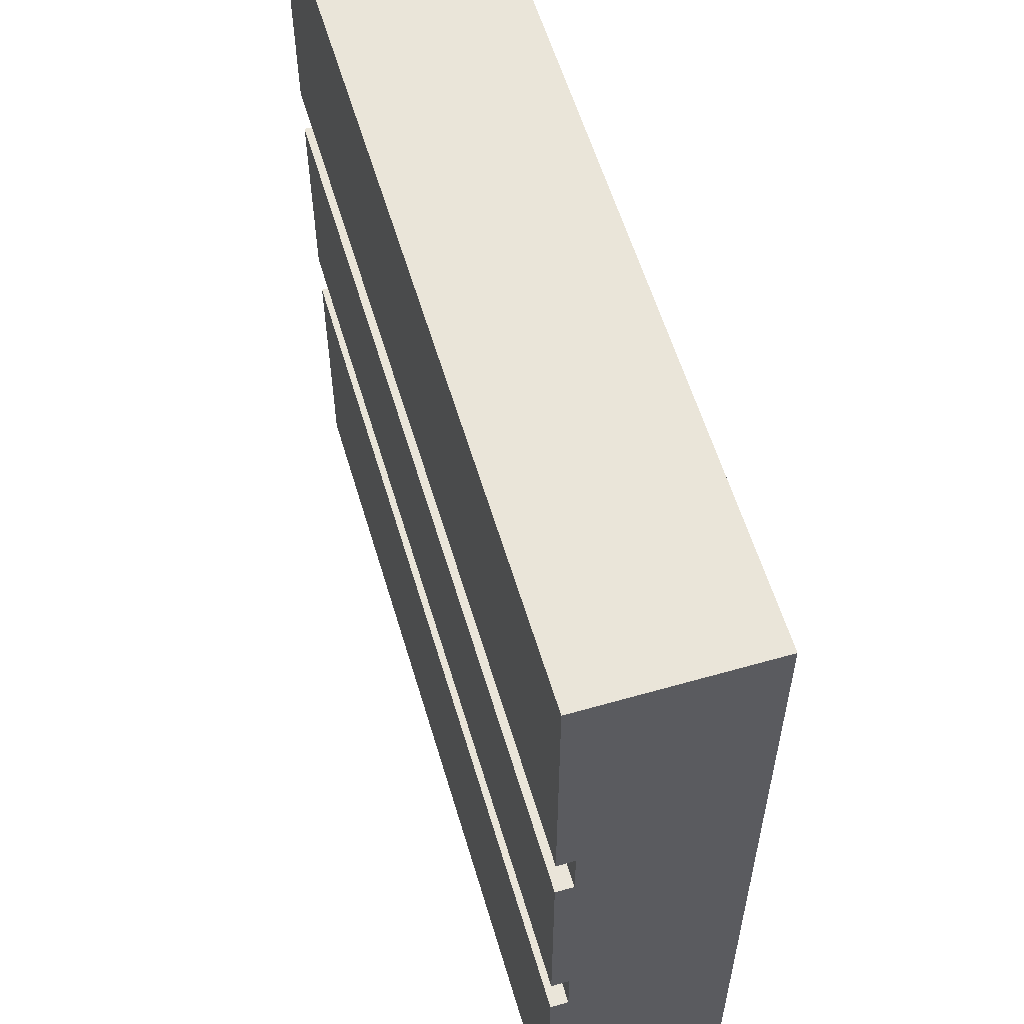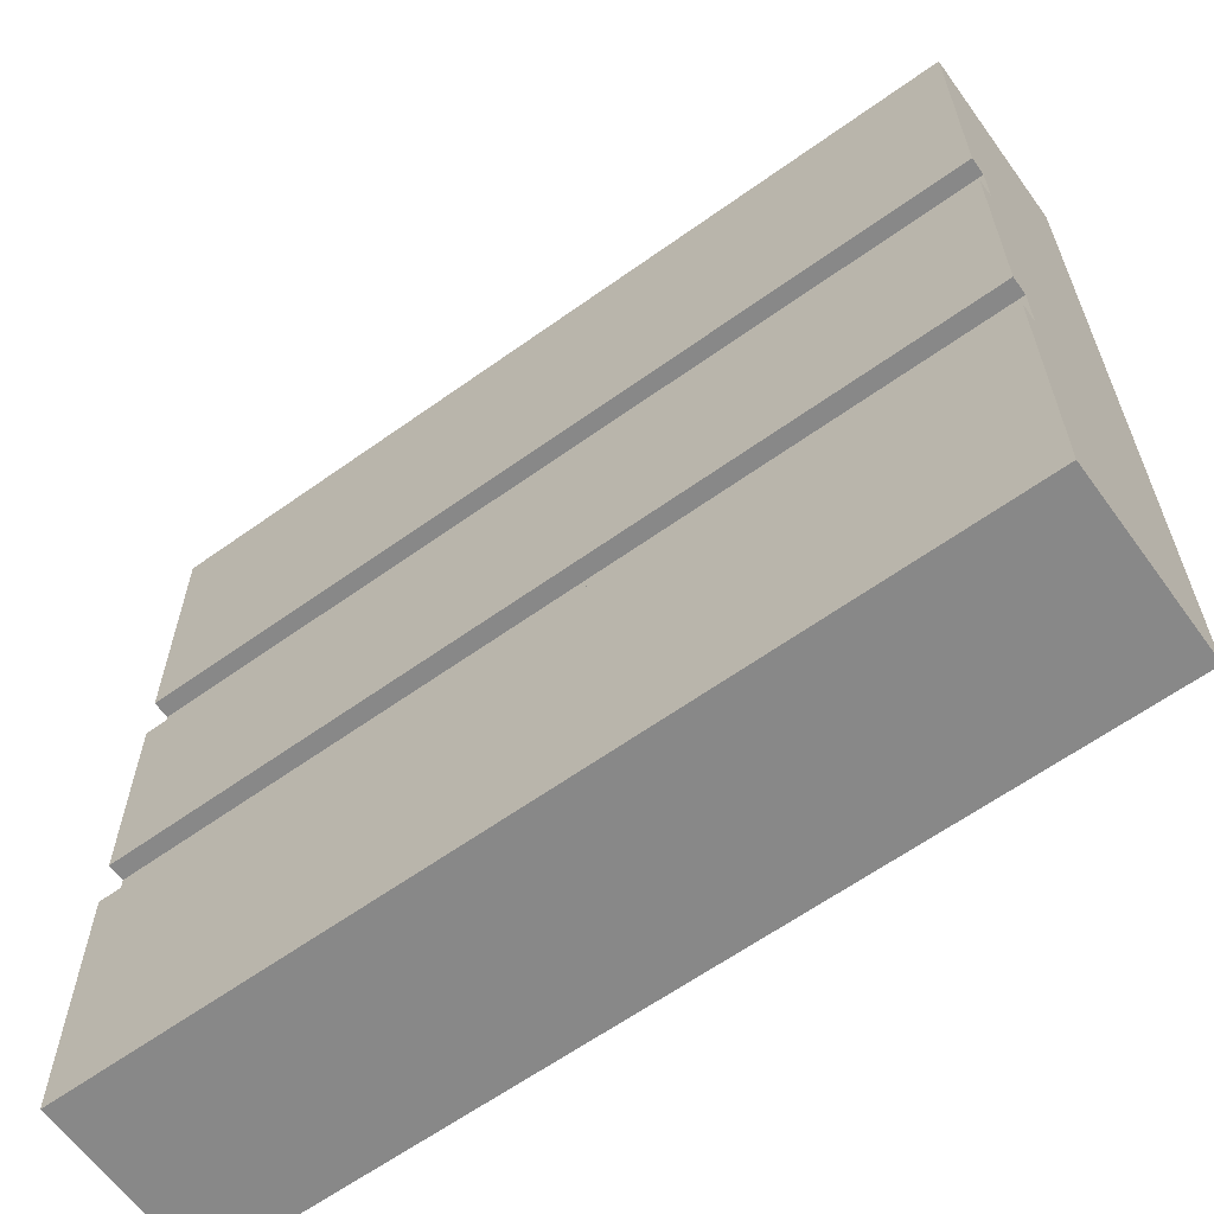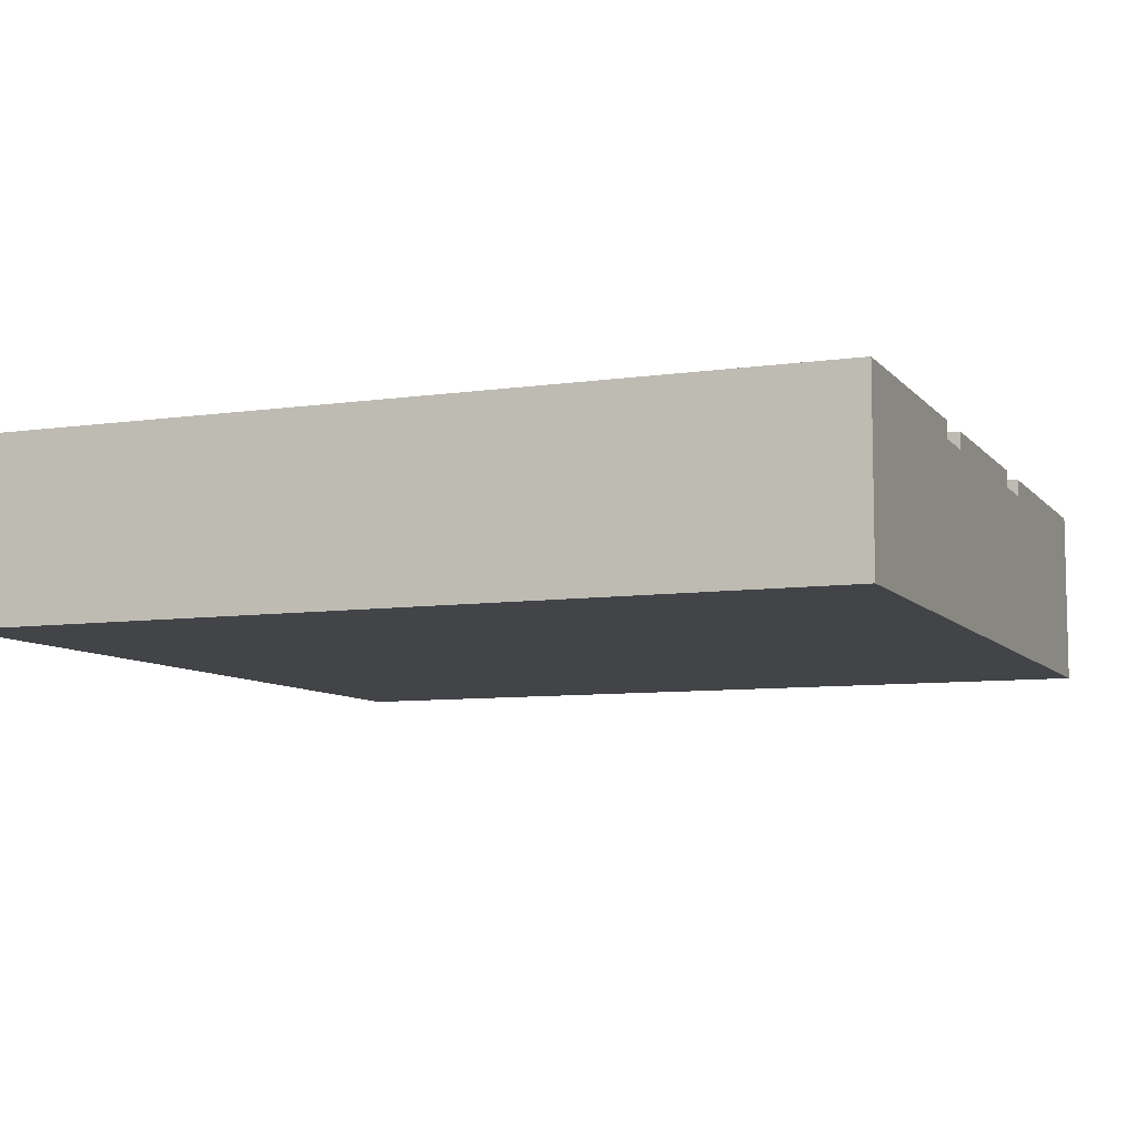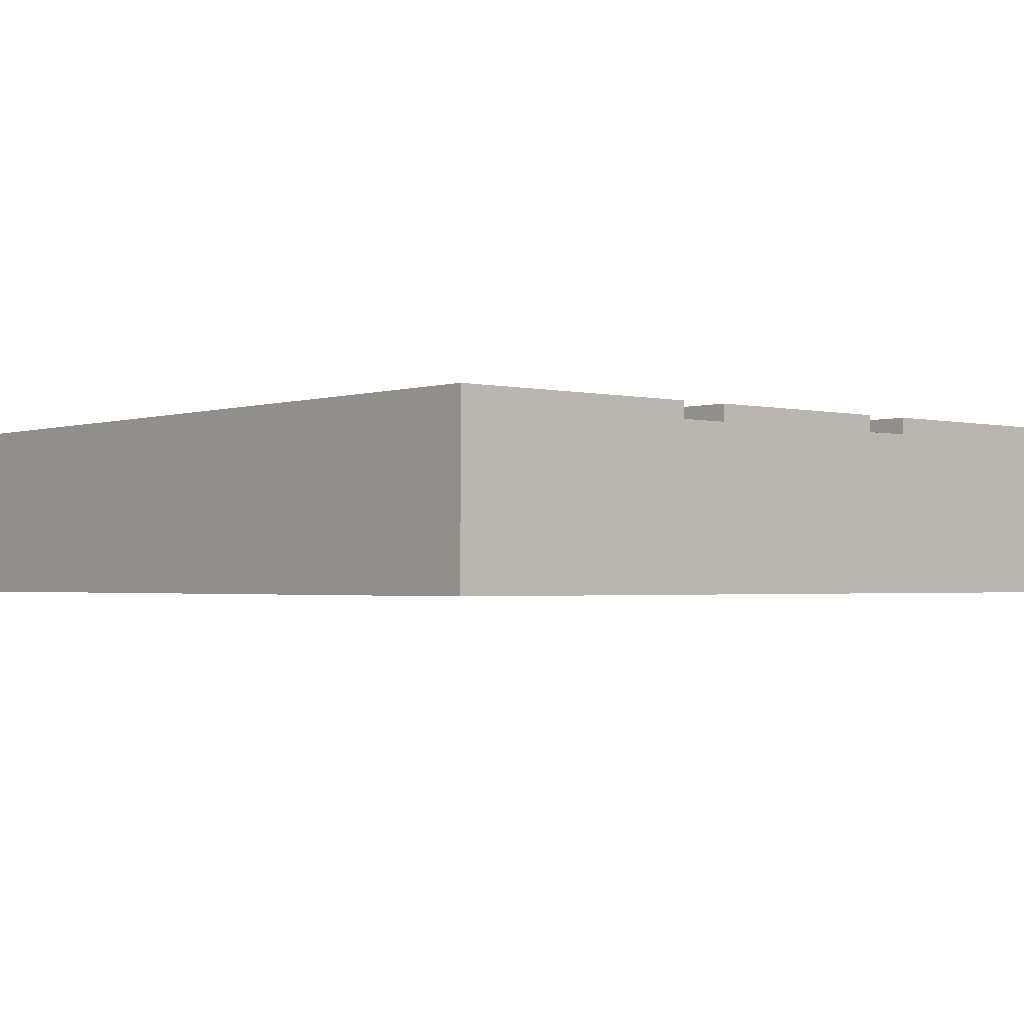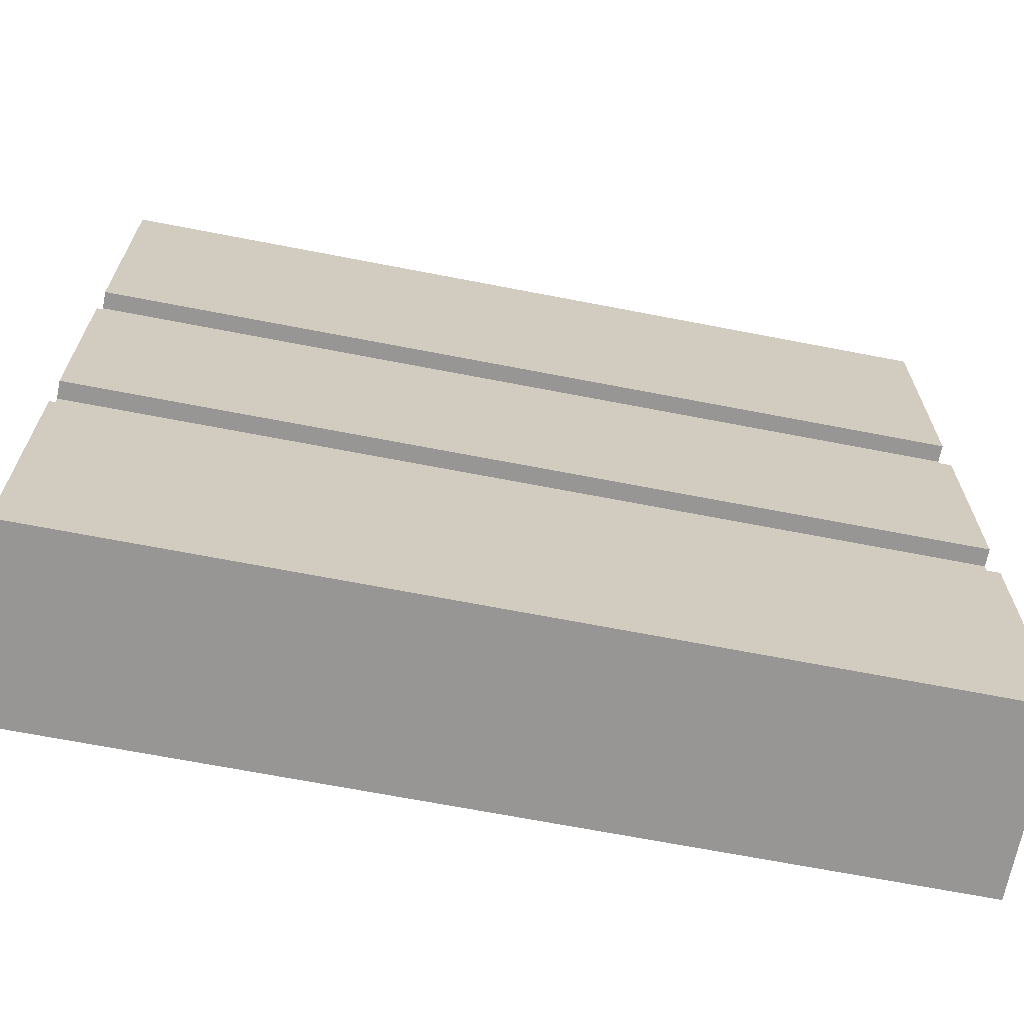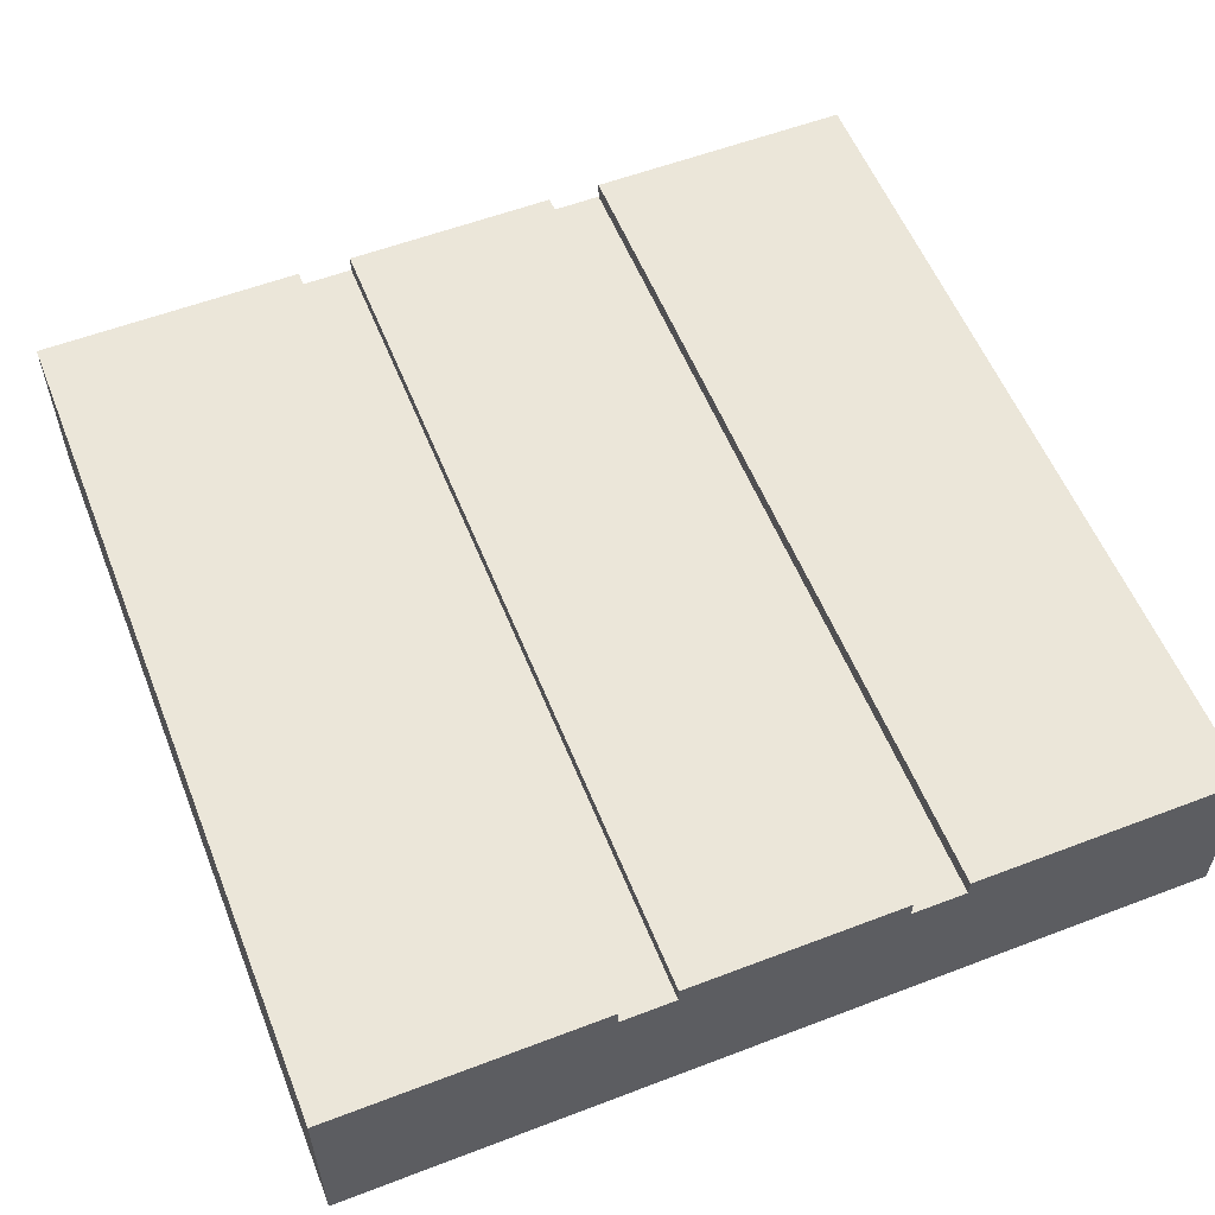
<metadata>
{"format":"obj","ext":"obj","renderer":"f3d","projection":"perspective","resolution":1024,"background":"white","views":[{"elev":58.3,"azim":-106.5,"up":"+Z"},{"elev":-62.8,"azim":-144.1,"up":"+Z"},{"elev":-8.0,"azim":21.9,"up":"+Y"},{"elev":-1.8,"azim":-130.9,"up":"+Y"},{"elev":-67.8,"azim":169.0,"up":"+Z"},{"elev":56.8,"azim":-111.7,"up":"+Y"}]}
</metadata>
<code>
o Mesh1_Group1_Model.009
v 3 0 -3
v 3 0.57 -1.875
v 3 0.57 -1.125
v 0 0 0
v 0 0 -3
v 3 0 0
v 0 0.57 -1.125
v 0 0.57 -1.875
v 3 0.63 0
v 0 0.63 0
v 0 0.63 -3
v 3 0.63 -3
v 0 0.57 -2.062
v 0 0.63 -2.062
v 3 0.57 -0.9375
v 3 0.57 -2.062
v 0 0.63 -0.9375
v 0 0.57 -0.9375
v 3 0.63 -2.062
v 3 0.63 -0.9375
v 3 0.63 -1.875
v 3 0.63 -1.125
v 0 0.63 -1.125
v 0 0.63 -1.875
f 1 2 3
f 5 6 4
f 4 7 8
f 6 10 4
f 5 12 1
f 13 11 5
f 6 1 3
f 15 6 3
f 1 16 2
f 10 18 4
f 5 4 8
f 13 5 8
f 12 16 1
f 17 9 20
f 4 18 7
f 12 14 19
f 21 3 2
f 15 9 6
f 23 8 7
f 21 23 22
f 5 1 6
f 6 9 10
f 5 11 12
f 13 14 11
f 10 17 18
f 12 19 16
f 17 10 9
f 12 11 14
f 21 22 3
f 15 20 9
f 23 24 8
f 21 24 23
f 7 22 23
f 2 24 21
f 13 2 16
f 15 17 20
f 15 7 18
f 13 19 14
f 7 3 22
f 2 8 24
f 13 8 2
f 15 18 17
f 15 3 7
f 13 16 19

</code>
